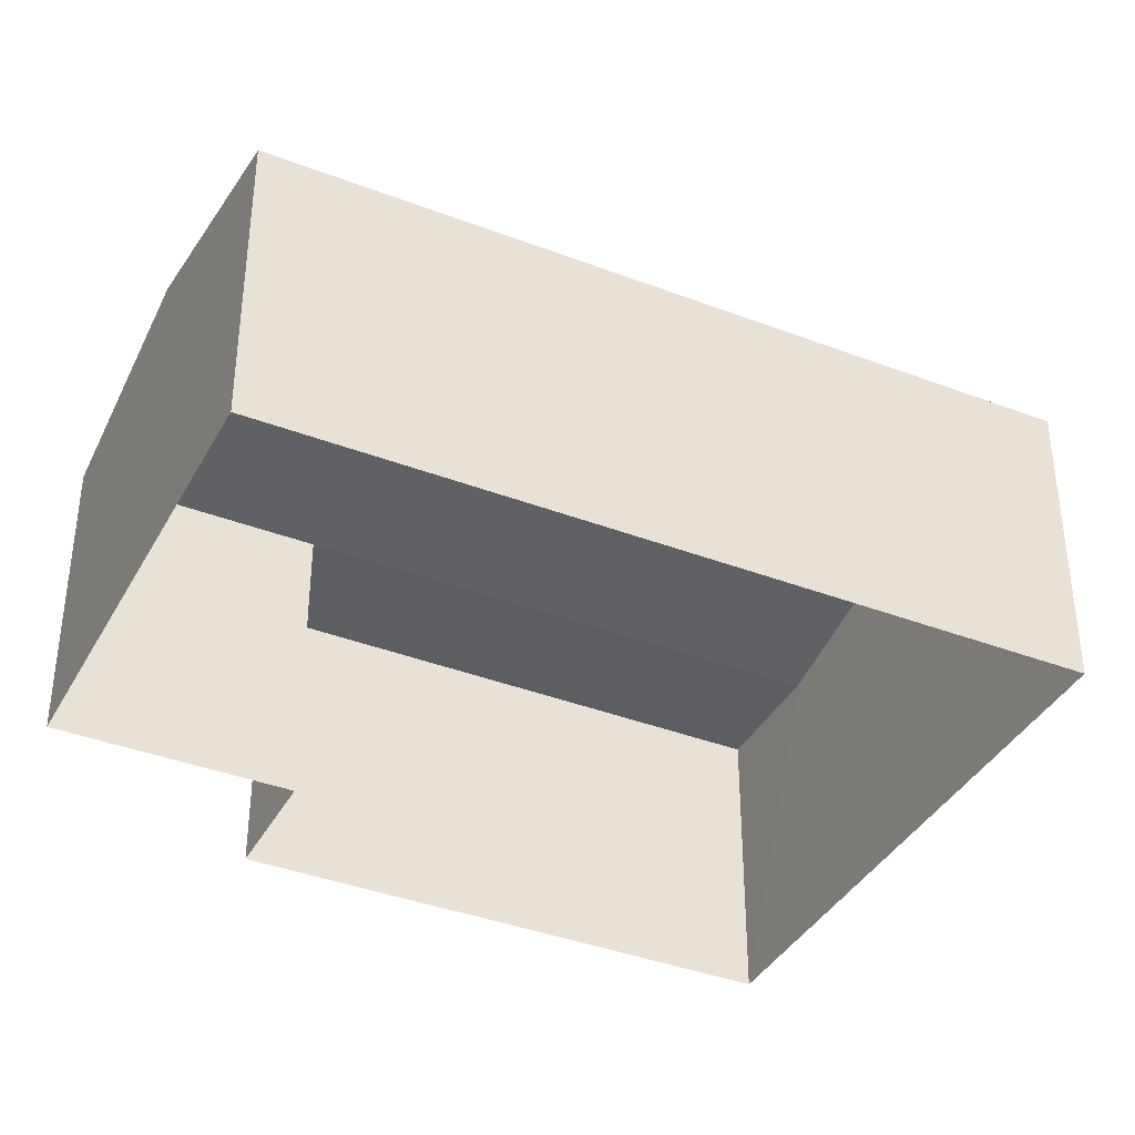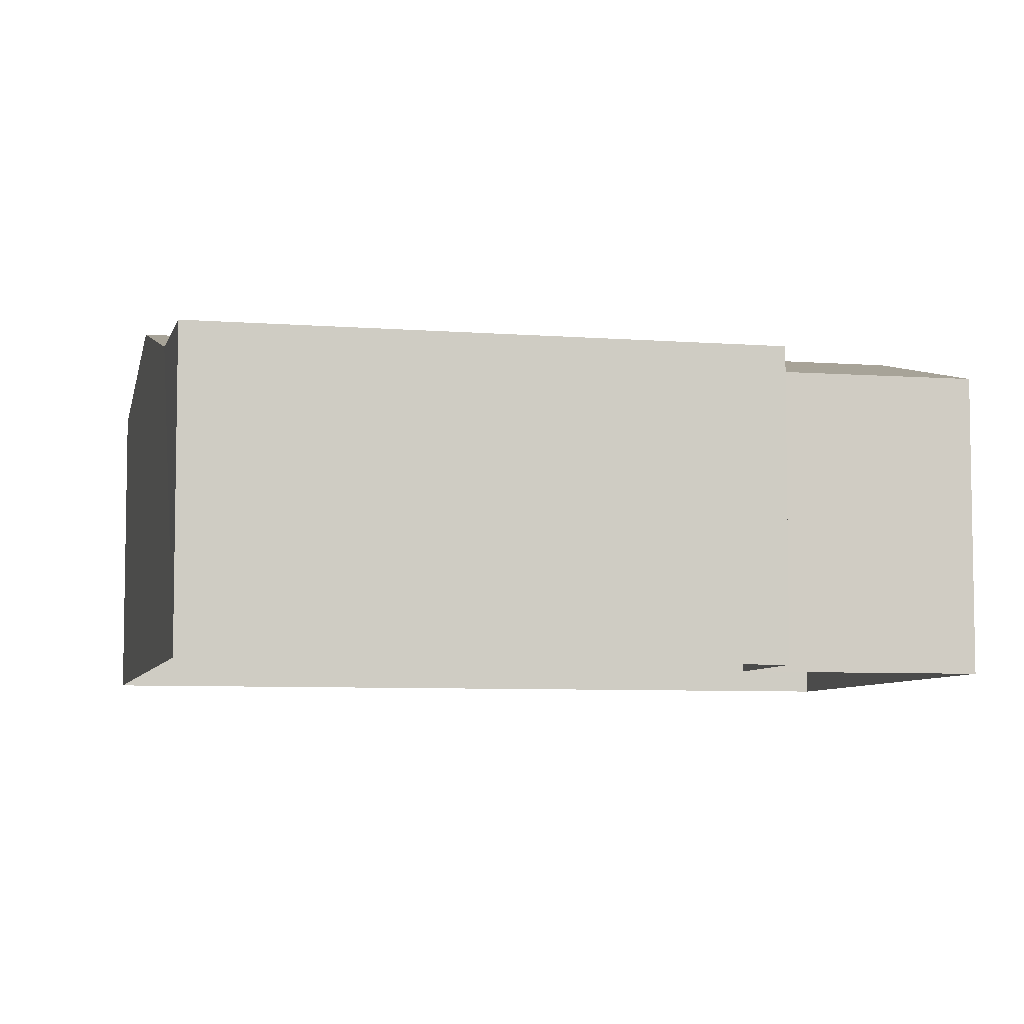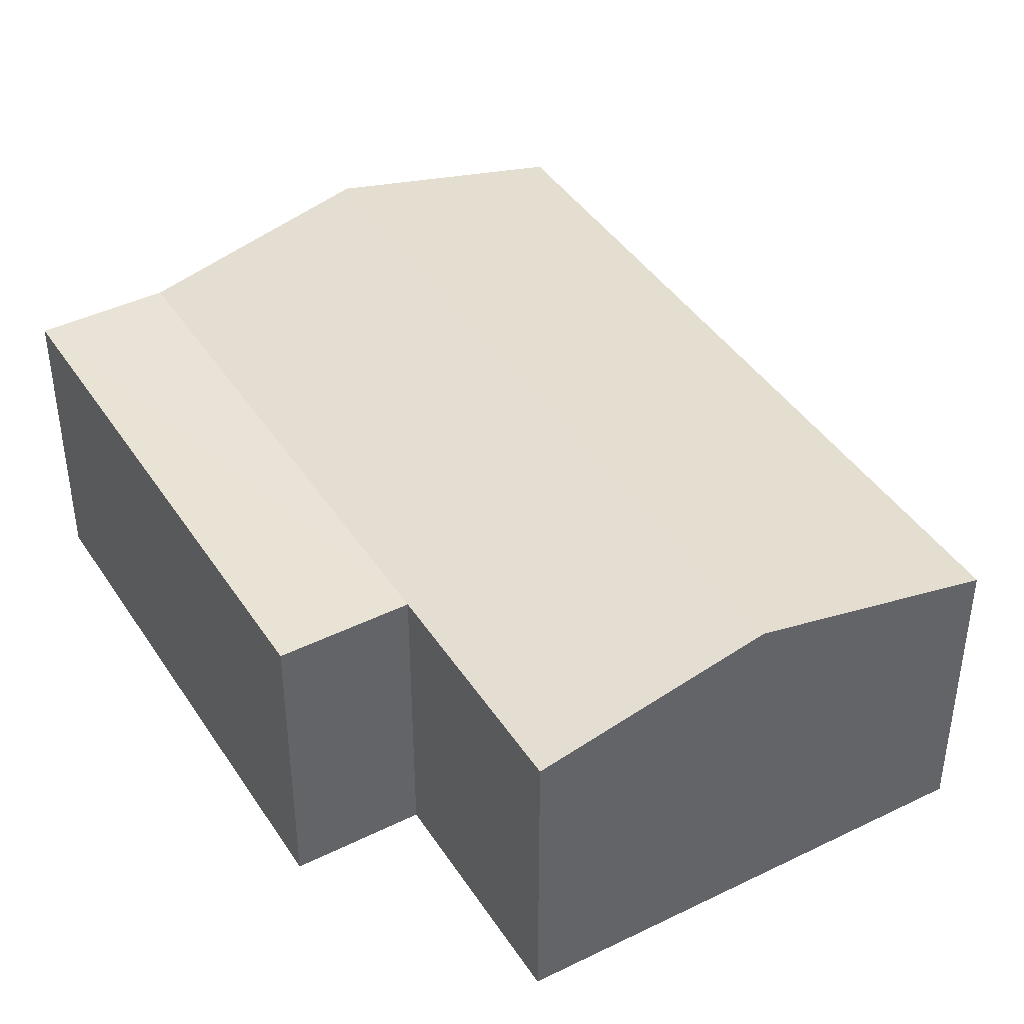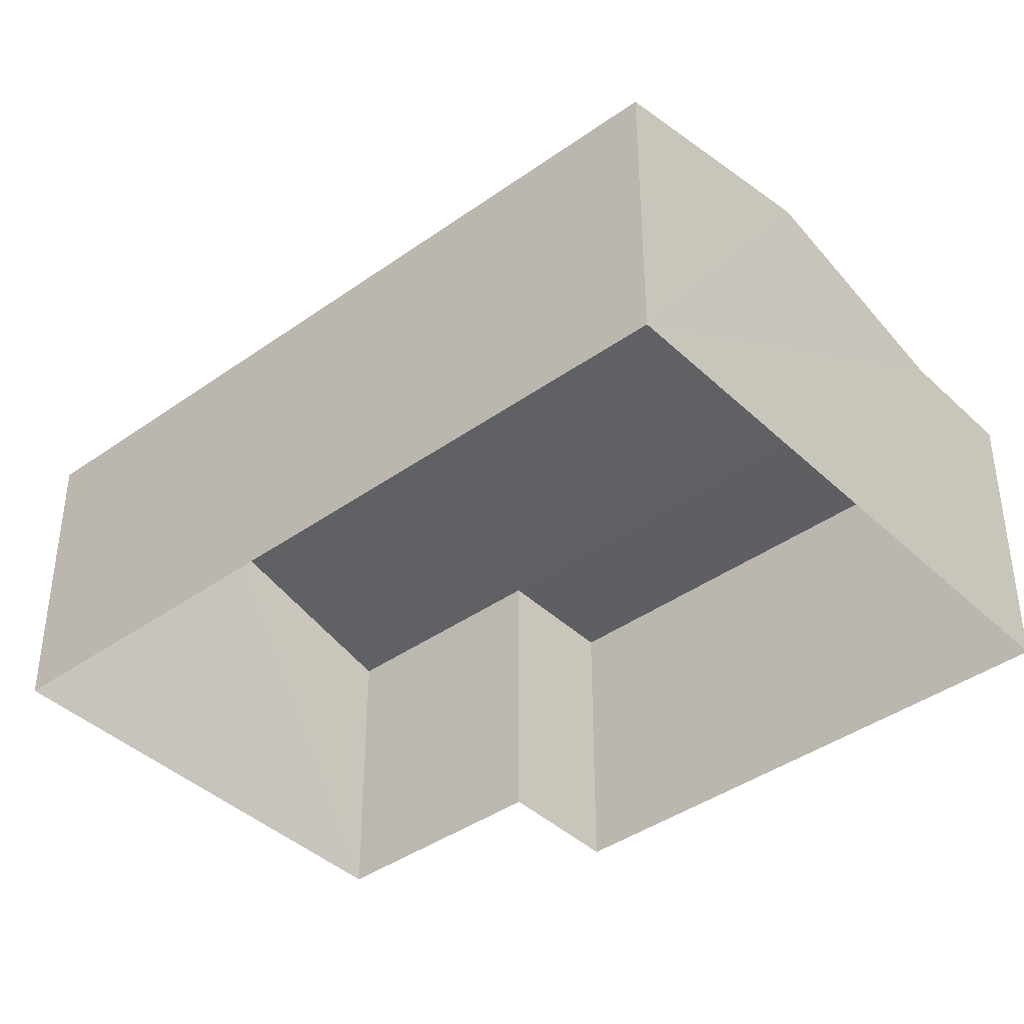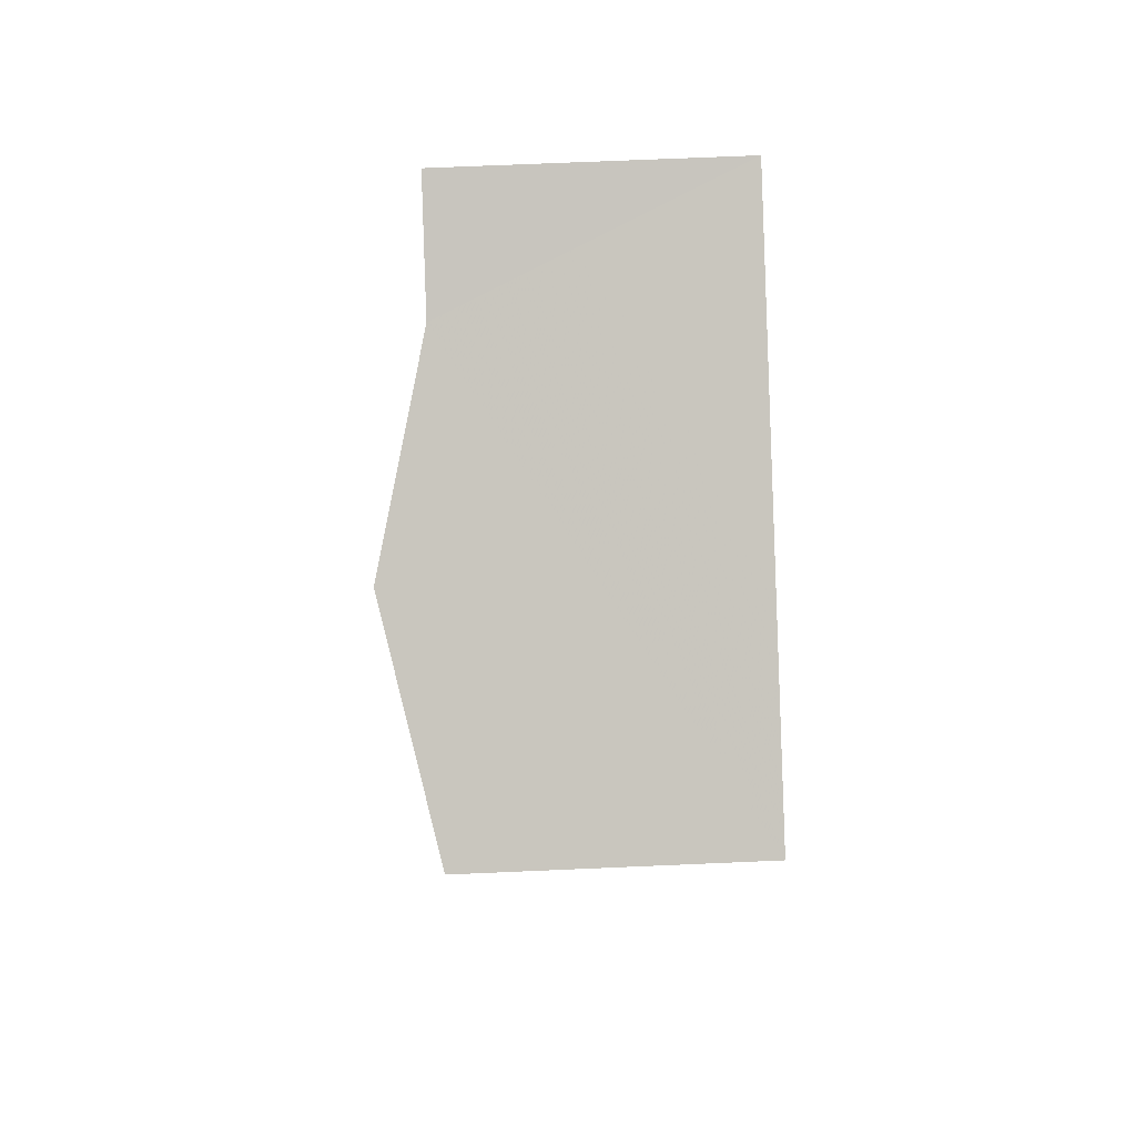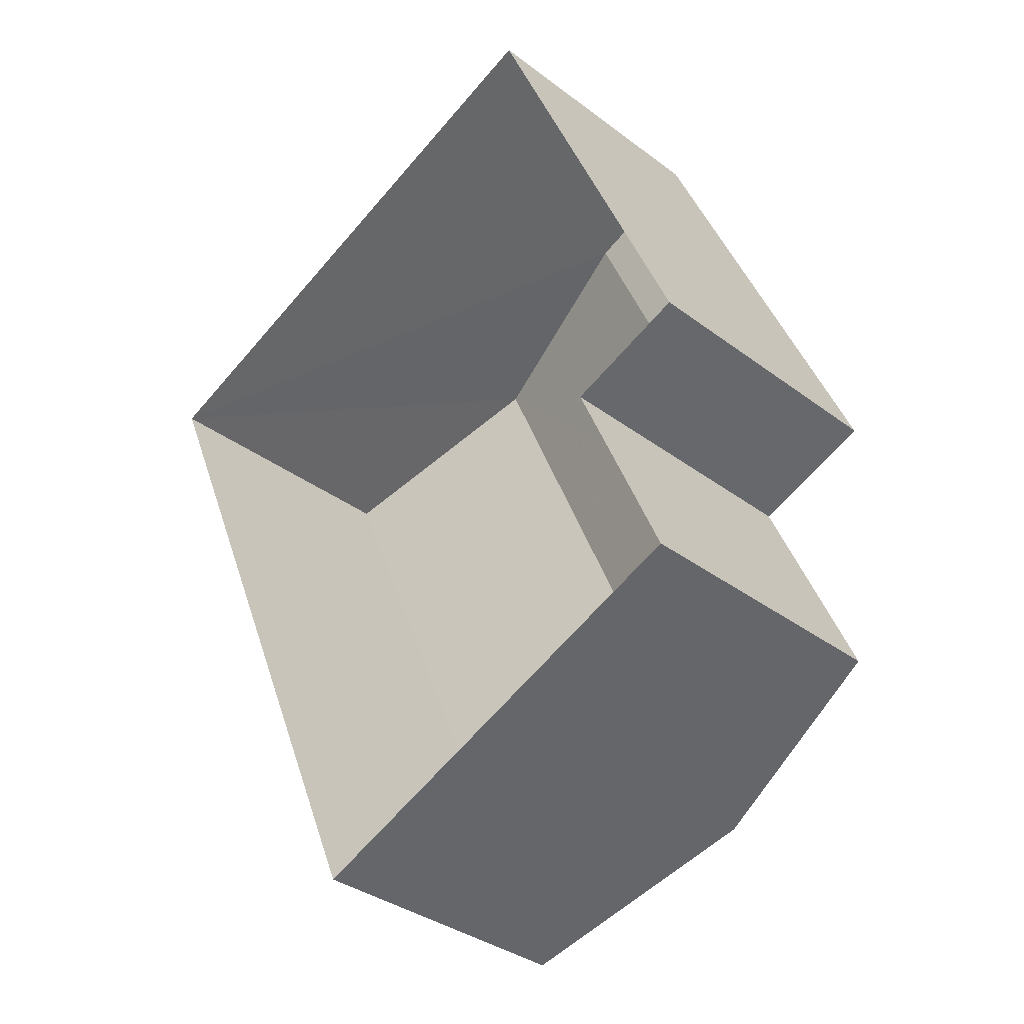
<metadata>
{"format":"obj","ext":"obj","renderer":"f3d","projection":"perspective","resolution":1024,"background":"white","views":[{"elev":-38.2,"azim":40.7,"up":"+Z"},{"elev":-6.4,"azim":-126.5,"up":"+Z"},{"elev":42.0,"azim":-53.8,"up":"+Z"},{"elev":-40.7,"azim":107.7,"up":"+Z"},{"elev":66.2,"azim":87.9,"up":"+Y"},{"elev":-34.6,"azim":-135.3,"up":"+Y"}]}
</metadata>
<code>
v -3.143e+05 3.958e+04 22.75
v -3.143e+05 3.959e+04 22.75
v -3.143e+05 3.958e+04 22.74
v -3.143e+05 3.959e+04 22.75
v -3.143e+05 3.959e+04 22.75
v -3.143e+05 3.959e+04 22.75
v -3.143e+05 3.958e+04 26.31
v -3.143e+05 3.958e+04 26.96
v -3.143e+05 3.959e+04 26.32
v -3.143e+05 3.959e+04 26.96
v -3.143e+05 3.959e+04 26.32
v -3.143e+05 3.958e+04 26.31
v -3.143e+05 3.959e+04 26.31
v -3.143e+05 3.959e+04 26.32
v -3.143e+05 3.959e+04 26.32
f 1 2 3
f 3 2 4
f 4 2 5
f 2 6 5
f 7 8 9
f 9 10 11
f 9 8 10
f 10 12 13
f 10 8 12
f 9 14 15
f 9 11 14
f 2 9 15
f 6 2 15
f 7 1 8
f 1 3 8
f 3 12 8
f 9 1 7
f 9 2 1
f 13 3 4
f 13 12 3
f 5 11 4
f 13 4 10
f 5 14 11
f 4 11 10
f 14 5 6
f 15 14 6

</code>
